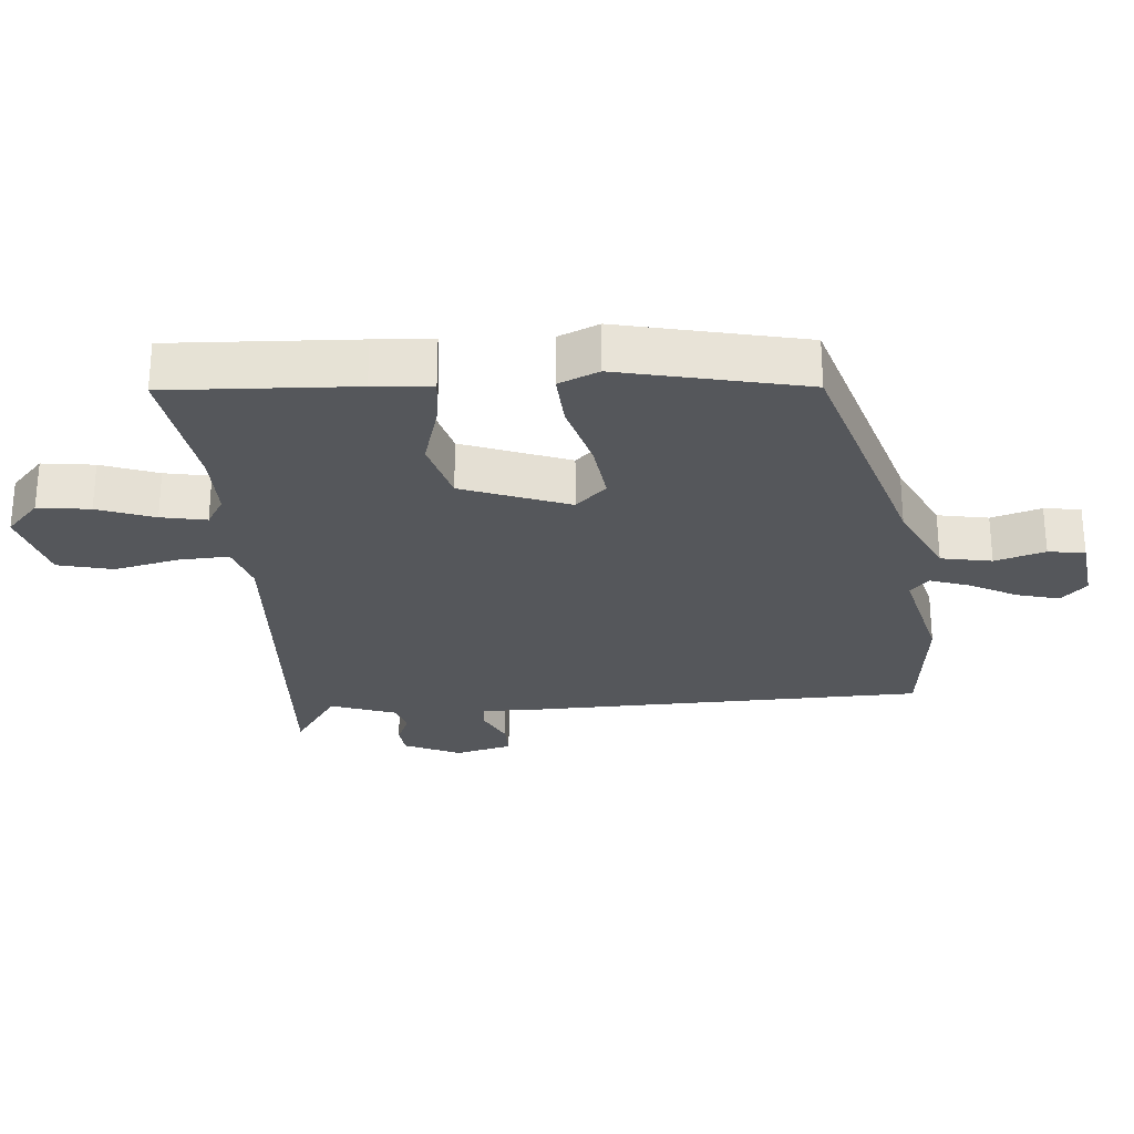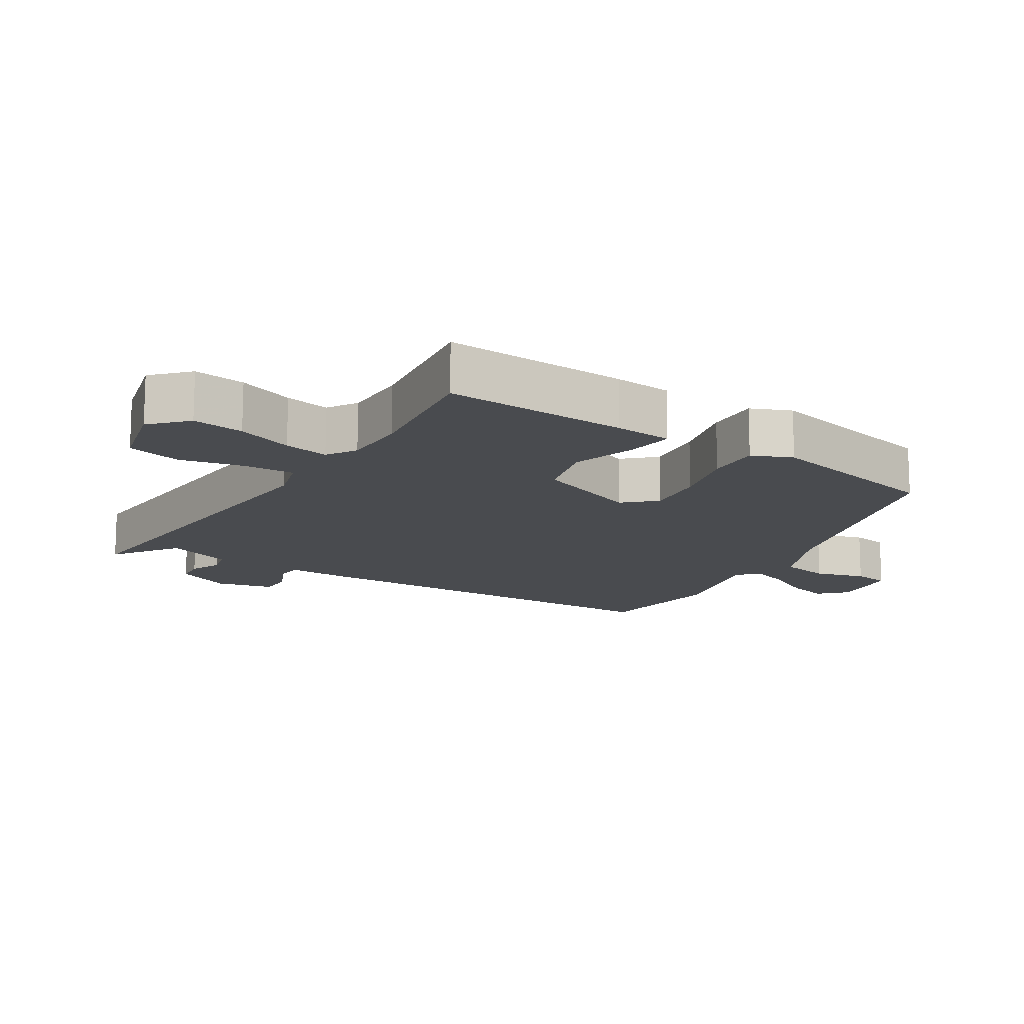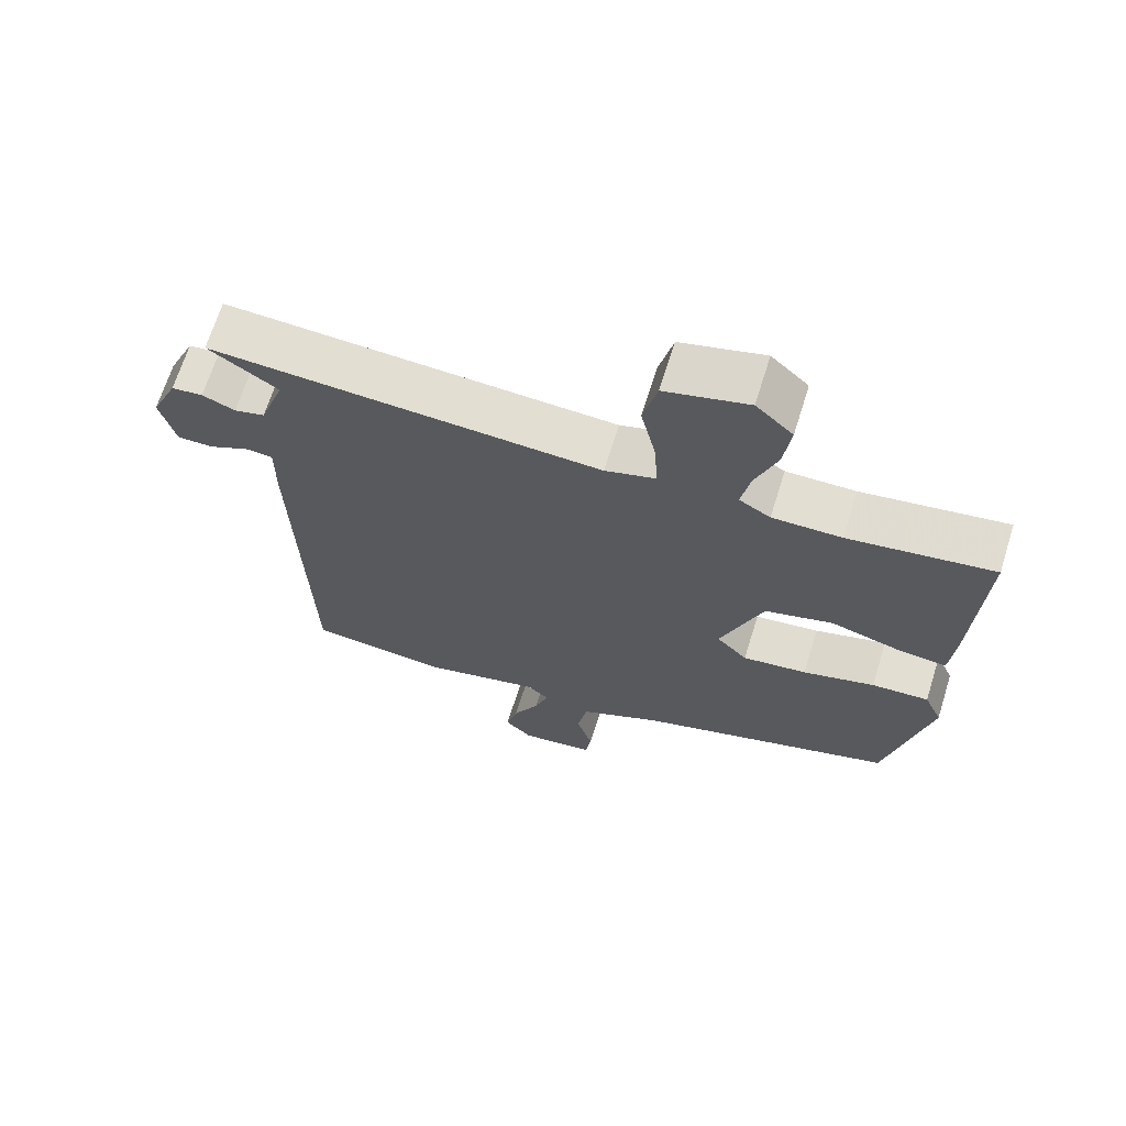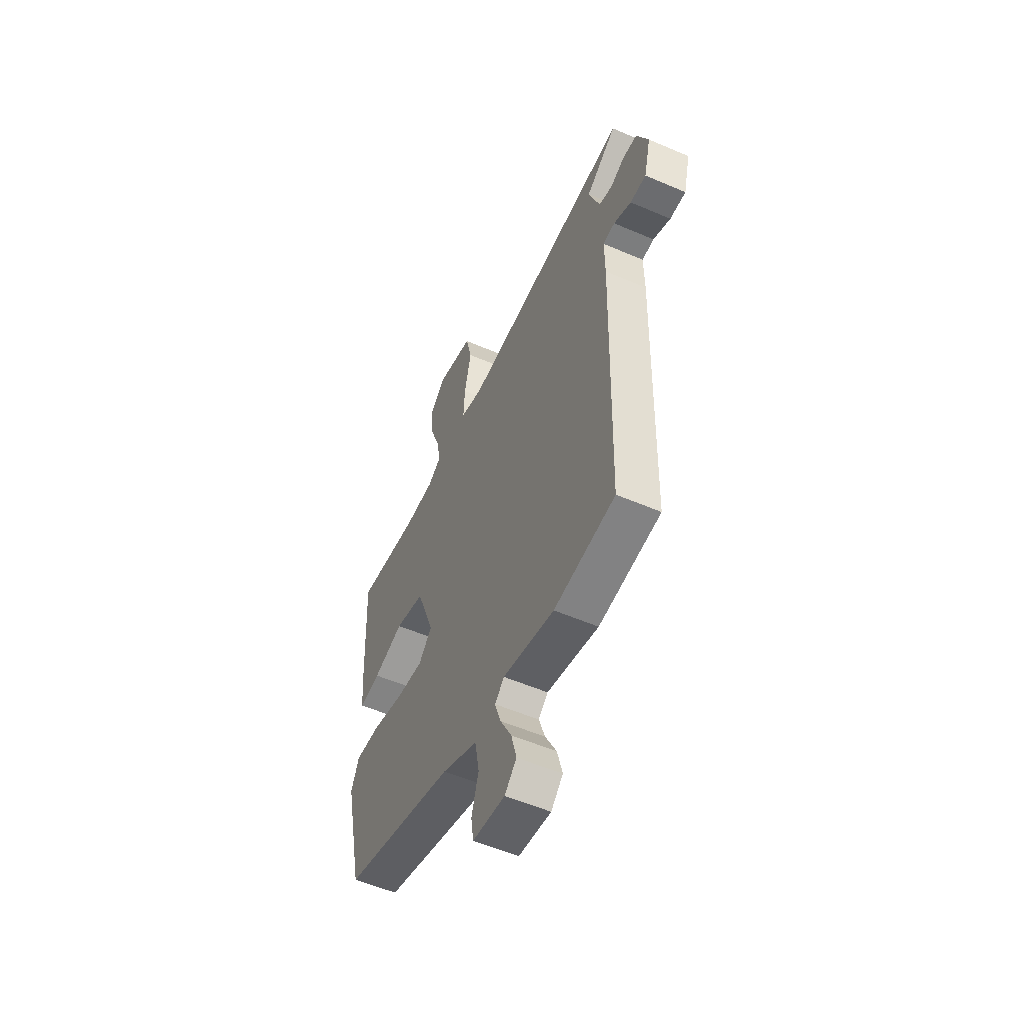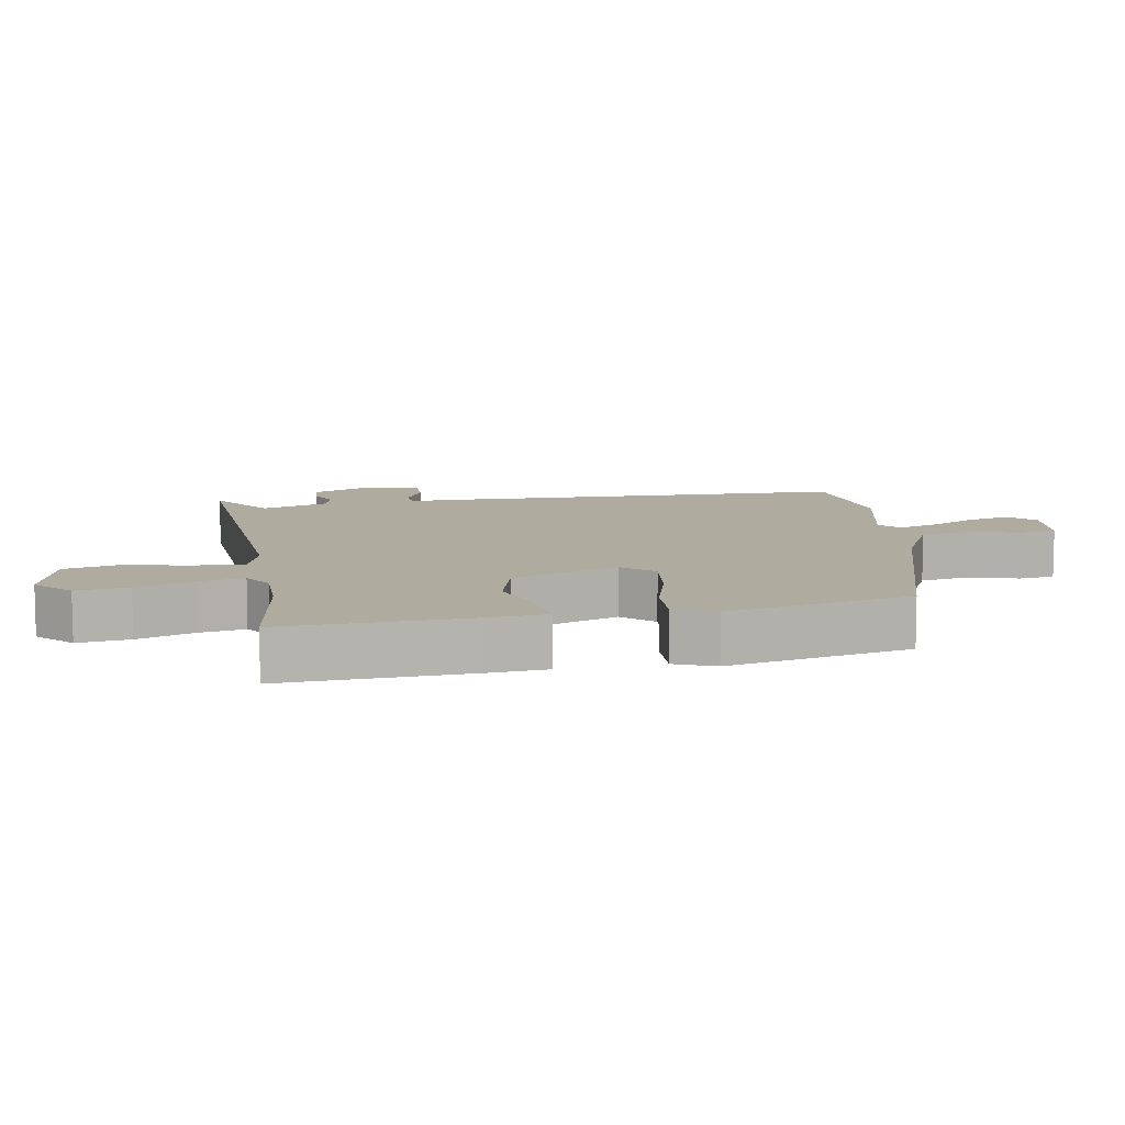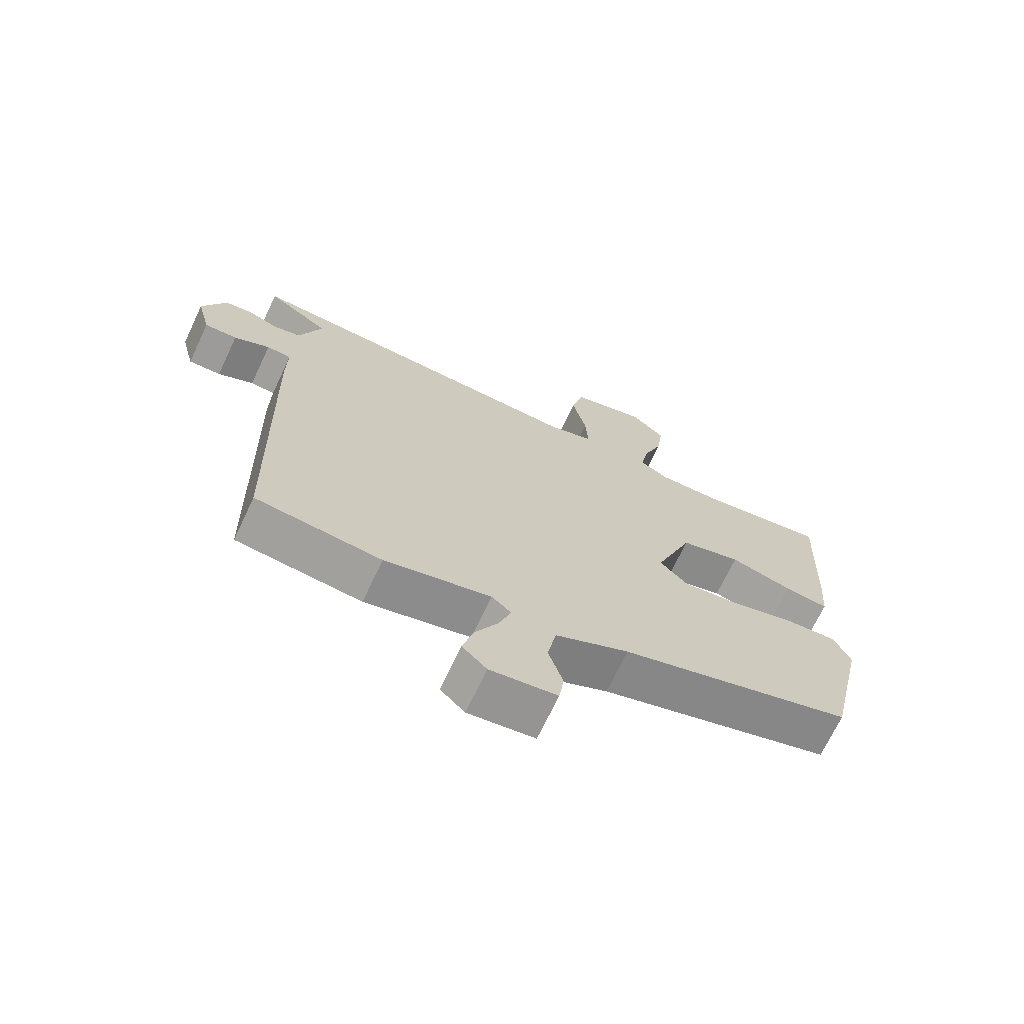
<metadata>
{"format":"obj","ext":"obj","renderer":"f3d","projection":"perspective","resolution":1024,"background":"white","views":[{"elev":-27.0,"azim":94.6,"up":"+Y"},{"elev":-14.2,"azim":57.2,"up":"+Y"},{"elev":67.5,"azim":17.4,"up":"+Z"},{"elev":-54.8,"azim":-114.5,"up":"+Z"},{"elev":9.6,"azim":79.7,"up":"+Y"},{"elev":-70.0,"azim":-25.3,"up":"+Z"}]}
</metadata>
<code>
v 0.452 0.07 -0.349
v 0.081 0.07 -0.463
v -0.036 0.07 -0.519
v -0.05 0.07 -0.595
v -0.027 0.07 -0.67
v -0.035 0.07 -0.725
v -0.141 0.07 -0.739
v -0.18 0.07 -0.701
v -0.163 0.07 -0.637
v -0.126 0.07 -0.567
v -0.106 0.07 -0.508
v -0.137 0.07 -0.48
v -0.306 0.07 -0.521
v -0.506 0.07 -0.499
v -0.521 0.07 0.097
v -0.52 0.07 0.189
v -0.559 0.07 0.192
v -0.616 0.07 0.164
v -0.668 0.07 0.163
v -0.69 0.07 0.249
v -0.652 0.07 0.334
v -0.607 0.07 0.339
v -0.56 0.07 0.319
v -0.516 0.07 0.331
v -0.481 0.07 0.431
v -0.58 0.07 0.498
v -0.021 0.07 0.468
v 0.051 0.07 0.49
v 0.047 0.07 0.566
v 0.025 0.07 0.663
v 0.045 0.07 0.745
v 0.164 0.07 0.777
v 0.217 0.07 0.728
v 0.207 0.07 0.65
v 0.176 0.07 0.565
v 0.163 0.07 0.497
v 0.208 0.07 0.47
v 0.307 0.07 0.471
v 0.513 0.07 0.502
v 0.5 0.07 0.224
v 0.493 0.07 0.137
v 0.423 0.07 0.145
v 0.323 0.07 0.174
v 0.226 0.07 0.147
v 0.166 0.07 -0.013
v 0.21 0.07 -0.059
v 0.302 0.07 -0.047
v 0.405 0.07 -0.018
v 0.487 0.07 -0.013
v 0.513 0.07 -0.073
v 0.452 0 -0.349
v 0.081 0 -0.463
v -0.036 0 -0.519
v -0.05 0 -0.595
v -0.027 0 -0.67
v -0.035 0 -0.725
v -0.141 0 -0.739
v -0.18 0 -0.701
v -0.163 0 -0.637
v -0.126 0 -0.567
v -0.106 0 -0.508
v -0.137 0 -0.48
v -0.306 0 -0.521
v -0.506 0 -0.499
v -0.521 0 0.097
v -0.52 0 0.189
v -0.559 0 0.192
v -0.616 0 0.164
v -0.668 0 0.163
v -0.69 0 0.249
v -0.652 0 0.334
v -0.607 0 0.339
v -0.56 0 0.319
v -0.516 0 0.331
v -0.481 0 0.431
v -0.58 0 0.498
v -0.021 0 0.468
v 0.051 0 0.49
v 0.047 0 0.566
v 0.025 0 0.663
v 0.045 0 0.745
v 0.164 0 0.777
v 0.217 0 0.728
v 0.207 0 0.65
v 0.176 0 0.565
v 0.163 0 0.497
v 0.208 0 0.47
v 0.307 0 0.471
v 0.513 0 0.502
v 0.5 0 0.224
v 0.493 0 0.137
v 0.423 0 0.145
v 0.323 0 0.174
v 0.226 0 0.147
v 0.166 0 -0.013
v 0.21 0 -0.059
v 0.302 0 -0.047
v 0.405 0 -0.018
v 0.487 0 -0.013
v 0.513 0 -0.073
f 47 48 49 50
f 46 47 50 1
f 45 46 1 2
f 40 41 42 43
f 38 39 40 43
f 37 38 43 44
f 36 37 44 45
f 32 33 34 35
f 32 35 36
f 29 30 31 32
f 28 29 32 36
f 27 28 36 45
f 25 26 27
f 24 25 27 45
f 20 21 22 23
f 17 18 19 20
f 16 17 20 23
f 13 14 15 16
f 12 13 16
f 11 12 16 23
f 7 8 9 10
f 7 10 11
f 4 5 6 7
f 3 4 7 11
f 11 23 24 45
f 2 3 11 45
f 100 99 98 97
f 51 100 97 96
f 52 51 96 95
f 93 92 91 90
f 93 90 89 88
f 94 93 88 87
f 95 94 87 86
f 85 84 83 82
f 86 85 82
f 82 81 80 79
f 86 82 79 78
f 95 86 78 77
f 77 76 75
f 95 77 75 74
f 73 72 71 70
f 70 69 68 67
f 73 70 67 66
f 66 65 64 63
f 66 63 62
f 73 66 62 61
f 60 59 58 57
f 61 60 57
f 57 56 55 54
f 61 57 54 53
f 95 74 73 61
f 95 61 53 52
f 1 51 52 2
f 2 52 53 3
f 3 53 54 4
f 4 54 55 5
f 5 55 56 6
f 6 56 57 7
f 7 57 58 8
f 8 58 59 9
f 9 59 60 10
f 10 60 61 11
f 11 61 62 12
f 12 62 63 13
f 13 63 64 14
f 14 64 65 15
f 15 65 66 16
f 16 66 67 17
f 17 67 68 18
f 18 68 69 19
f 19 69 70 20
f 20 70 71 21
f 21 71 72 22
f 22 72 73 23
f 23 73 74 24
f 24 74 75 25
f 25 75 76 26
f 26 76 77 27
f 27 77 78 28
f 28 78 79 29
f 29 79 80 30
f 30 80 81 31
f 31 81 82 32
f 32 82 83 33
f 33 83 84 34
f 34 84 85 35
f 35 85 86 36
f 36 86 87 37
f 37 87 88 38
f 38 88 89 39
f 39 89 90 40
f 40 90 91 41
f 41 91 92 42
f 42 92 93 43
f 43 93 94 44
f 44 94 95 45
f 45 95 96 46
f 46 96 97 47
f 47 97 98 48
f 48 98 99 49
f 49 99 100 50
f 50 100 51 1

</code>
